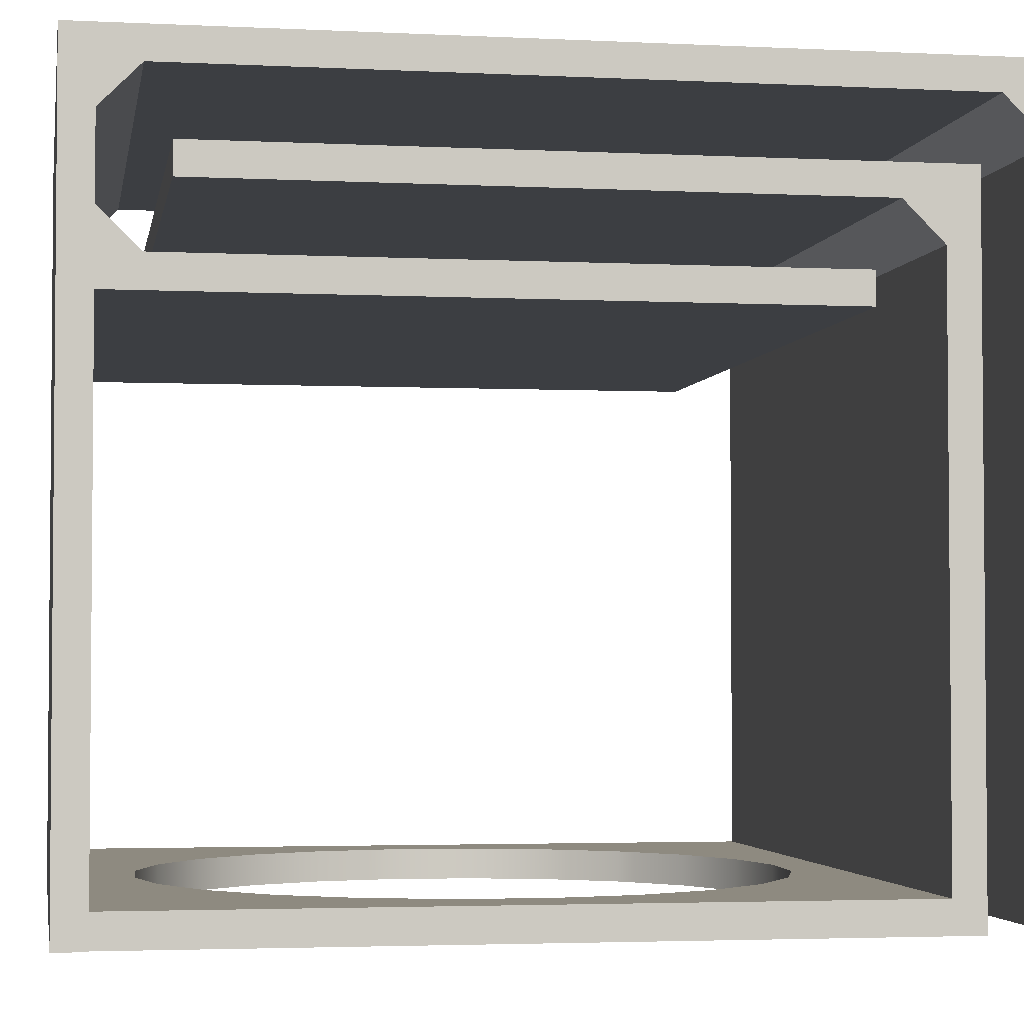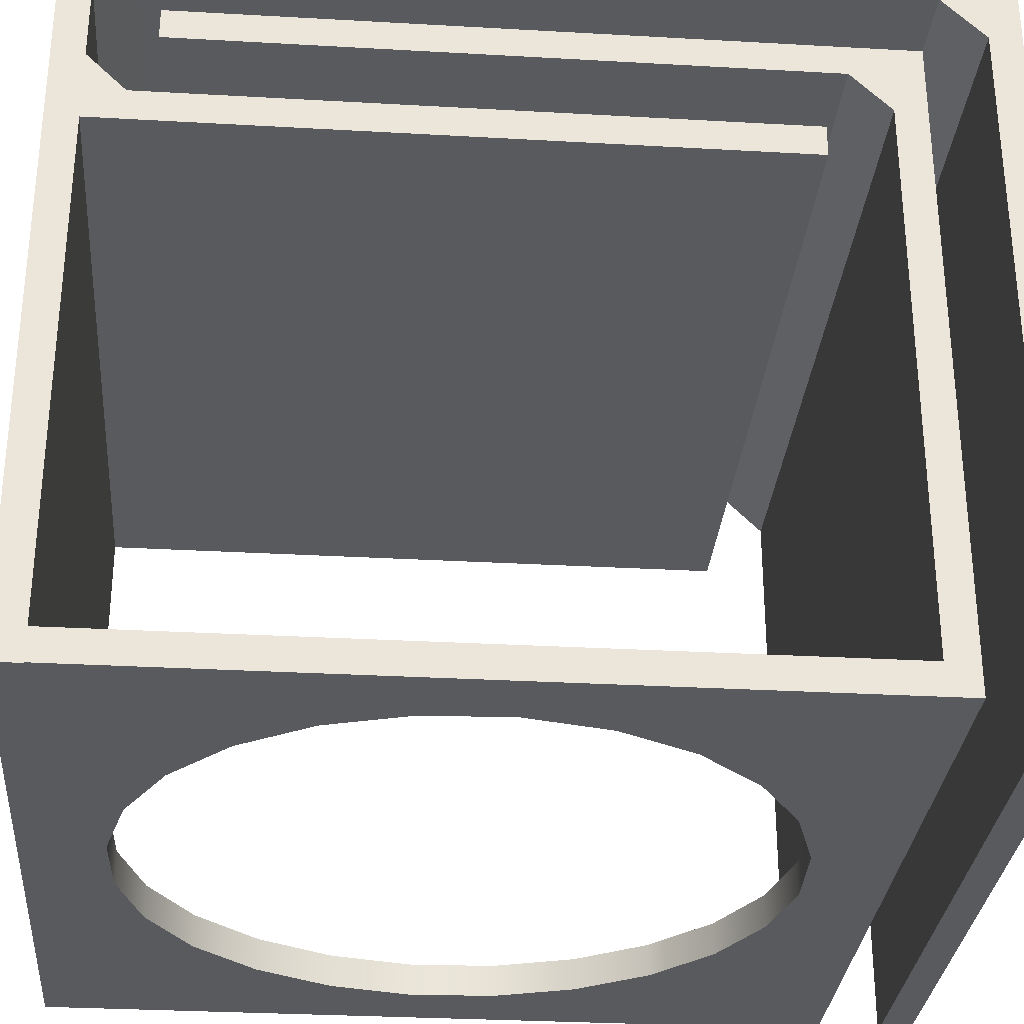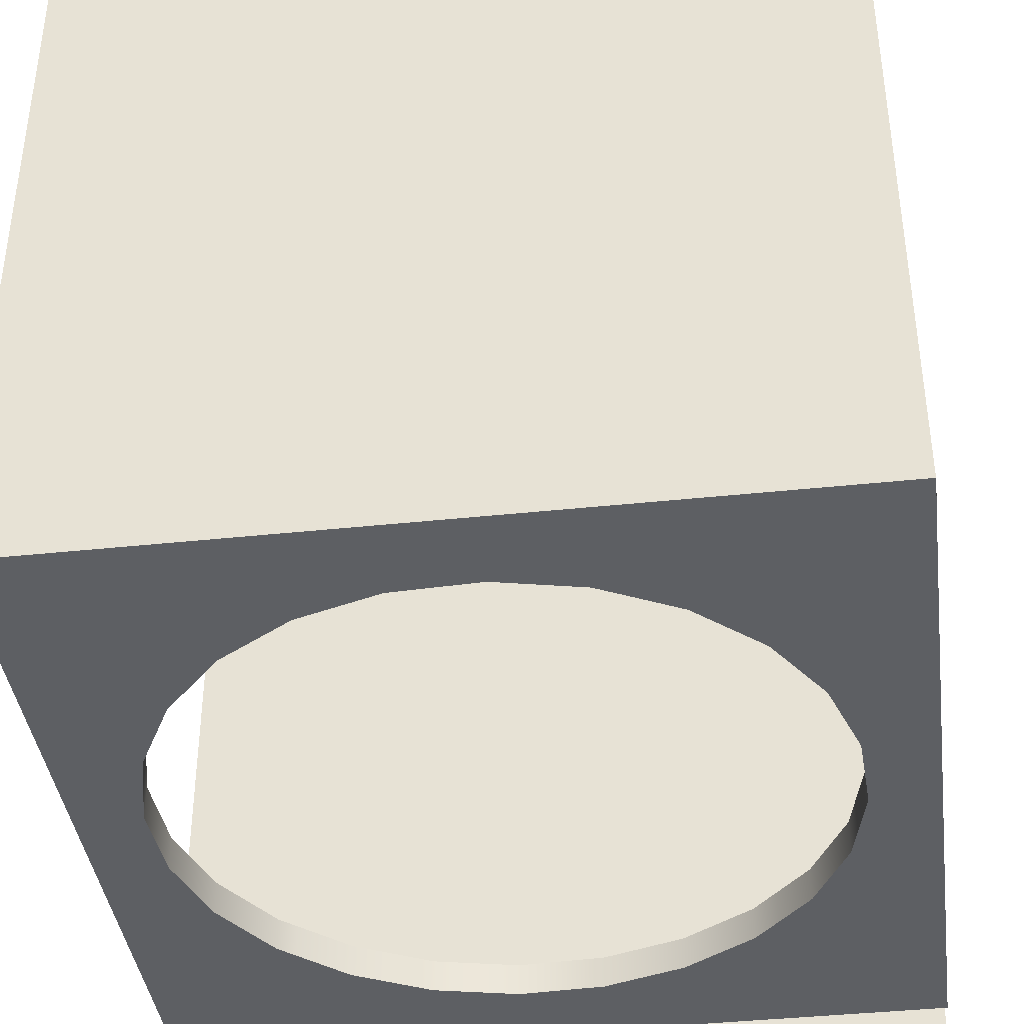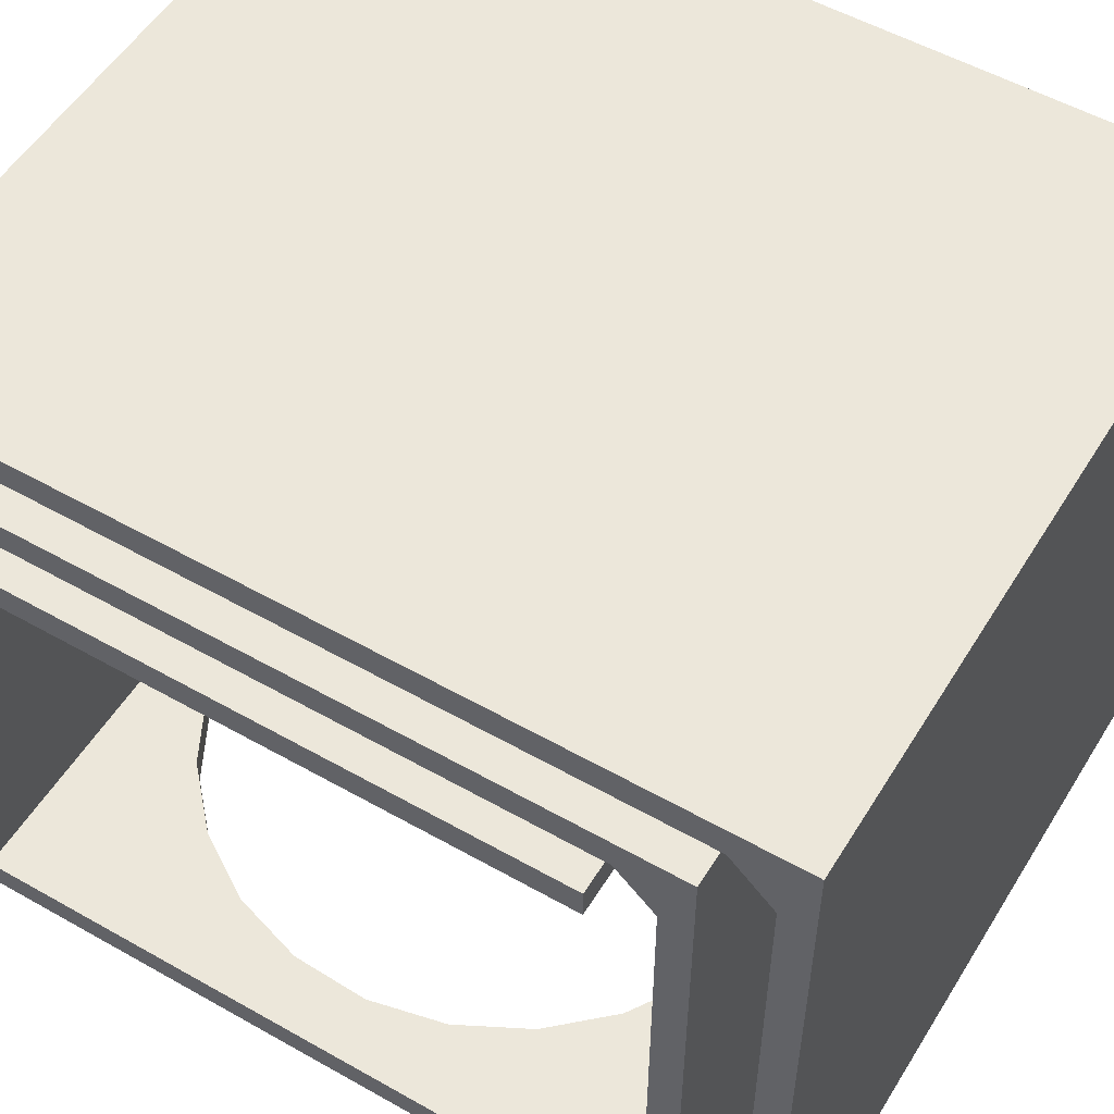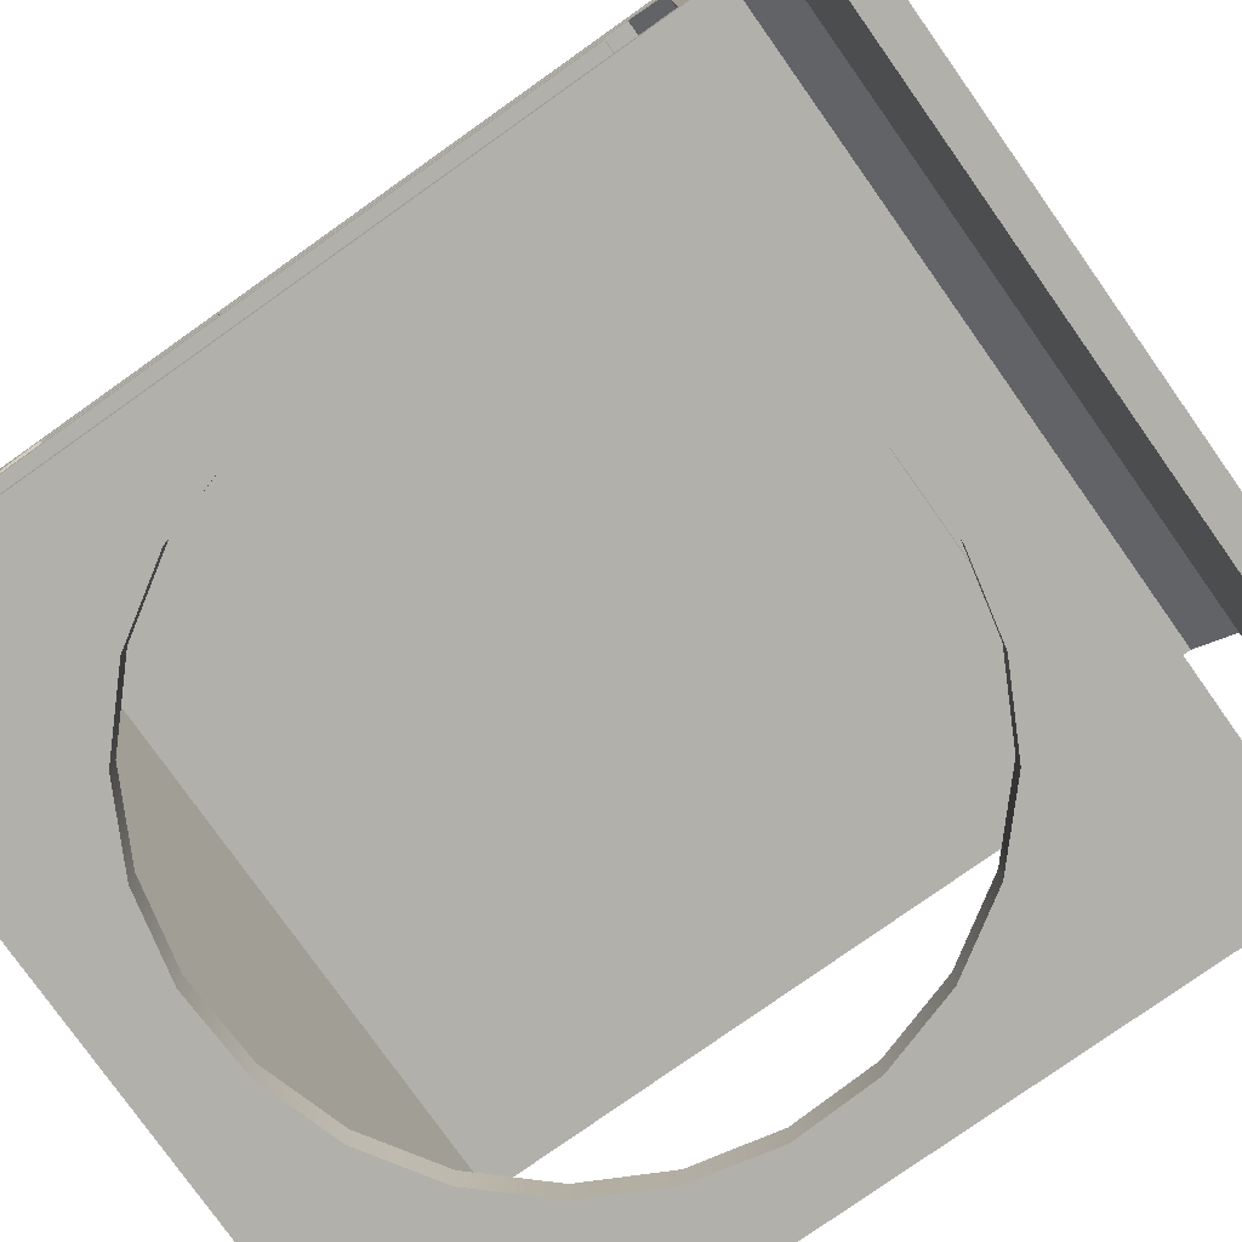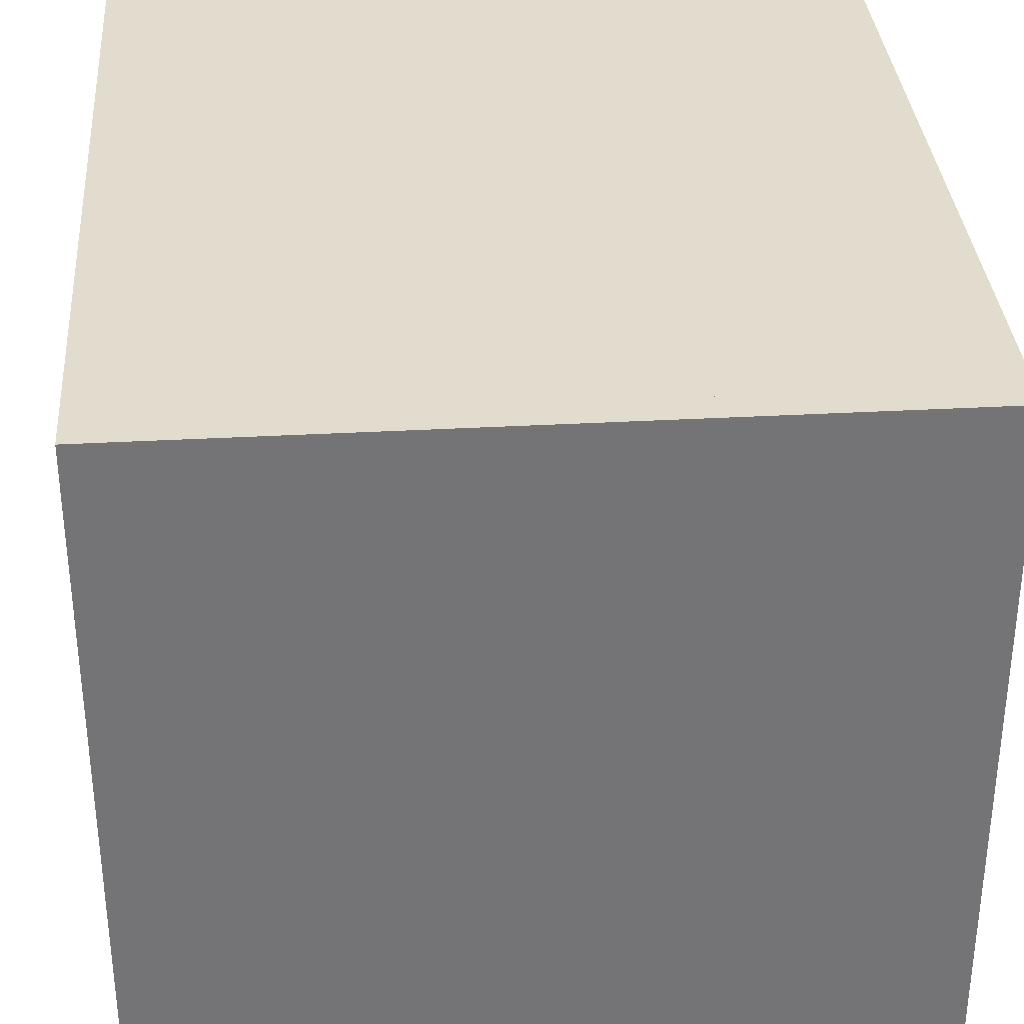
<metadata>
{"format":"obj","ext":"obj","renderer":"f3d","projection":"perspective","resolution":1024,"background":"white","views":[{"elev":-3.1,"azim":-99.7,"up":"+Z"},{"elev":-30.6,"azim":-94.7,"up":"+Z"},{"elev":-40.2,"azim":-172.5,"up":"+Z"},{"elev":53.7,"azim":-58.9,"up":"+Z"},{"elev":-78.5,"azim":-54.7,"up":"+Z"},{"elev":34.1,"azim":175.7,"up":"+Z"}]}
</metadata>
<code>
v -0.2595 0.2513 0.3338
v 0.286 -0.2802 0.3338
v -0.2595 -0.2802 0.3338
v 0.286 0.2513 0.3338
v 0.286 -0.3111 0.3029
v -0.2595 0.2794 0.3338
v -0.2595 0.2794 0.3057
v 0.286 0.2794 0.3338
v -0.2595 -0.3111 0.3029
v 0.286 -0.3111 0.3338
v -0.2595 -0.3111 0.3338
v 0.286 0.2794 0.3057
v 0.286 -0.3111 -0.1887
v 0.286 -0.3341 -0.1887
v 0.286 0.2794 0.3565
v -0.2595 0.2794 0.3565
v -0.2595 0.3019 -0.1887
v 0.286 0.2794 0.2485
v 0.286 0.3019 -0.1887
v -0.2595 -0.3111 -0.1887
v -0.2595 -0.3341 -0.1887
v 0.286 -0.3111 0.3565
v 0.286 0.3019 0.3565
v -0.2595 -0.3111 0.3565
v -0.2595 0.3019 0.3565
v -0.2595 0.2794 0.2485
v 0.286 -0.3341 0.3565
v -0.2595 -0.3341 0.3565
v -0.2595 0.2794 0.2204
v -0.2595 0.2513 0.2204
v 0.286 0.2794 0.2204
v -0.2595 0.2794 0.1975
v 0.286 0.2513 0.2204
v 0.286 0.2794 0.1975
v 0.286 0.2794 -0.1887
v -0.2598 0.2794 0.2204
v -0.2595 0.2794 -0.1658
v -0.2598 -0.1973 0.2204
v 0.286 -0.1973 0.1975
v 0.286 0.2794 -0.1658
v -0.2595 0.2794 -0.1887
v -0.2598 0.2794 0.1975
v 0.286 -0.1973 0.2204
v -0.006953 0.2448 -0.1887
v 0.286 -0.2654 -0.1887
v -0.006953 0.2448 -0.1658
v -0.2595 -0.2654 -0.1887
v -0.2598 -0.1973 0.1975
v 0.05237 0.2423 -0.1887
v -0.0649 0.2319 -0.1887
v 0.286 -0.2429 -0.1658
v 0.2373 -0.02089 -0.1887
v -0.0649 0.2319 -0.1658
v 0.05237 0.2423 -0.1658
v -0.2595 -0.2429 -0.1658
v -0.2133 -0.001878 -0.1887
v 0.109 0.2246 -0.1887
v -0.1175 0.2044 -0.1887
v 0.286 -0.2654 -0.1658
v 0.2373 -0.02089 -0.1658
v 0.2195 -0.07754 -0.1887
v 0.2398 0.03843 -0.1887
v -0.1175 0.2044 -0.1658
v 0.109 0.2246 -0.1658
v -0.2595 -0.2654 -0.1658
v -0.2133 -0.001878 -0.1658
v -0.2004 -0.05983 -0.1887
v -0.2108 0.05745 -0.1887
v 0.1591 0.1927 -0.1887
v -0.15 0.1746 -0.1887
v 0.286 -0.2429 0.237
v 0.286 -0.2654 0.2881
v 0.2195 -0.07754 -0.1658
v 0.2398 0.03843 -0.1658
v 0.1877 -0.1277 -0.1887
v 0.2268 0.09638 -0.1887
v -0.15 0.1746 -0.1658
v 0.1591 0.1927 -0.1658
v -0.2595 -0.2429 0.237
v -0.2004 -0.05983 -0.1658
v -0.2108 0.05745 -0.1658
v -0.1729 -0.1125 -0.1887
v -0.1931 0.1141 -0.1887
v 0.1761 0.1743 -0.1887
v -0.1612 0.1642 -0.1887
v 0.286 -0.2429 0.2656
v -0.2595 -0.2654 0.2881
v 0.286 -0.2429 0.2881
v 0.1877 -0.1277 -0.1658
v 0.2268 0.09638 -0.1658
v 0.1439 -0.1678 -0.1887
v 0.1993 0.149 -0.1887
v -0.1612 0.1642 -0.1658
v 0.1761 0.1743 -0.1658
v -0.2595 -0.2429 0.2656
v -0.02596 -0.2058 -0.1887
v -0.1729 -0.1125 -0.1658
v -0.1931 0.1141 -0.1658
v -0.1327 -0.1562 -0.1887
v 0.286 -0.2144 0.2656
v 0.03336 -0.2083 -0.1658
v 0.1439 -0.1678 -0.1658
v 0.1993 0.149 -0.1658
v 0.09131 -0.1953 -0.1887
v 0.1764 -0.138 -0.1887
v -0.2595 -0.2144 0.2656
v -0.08262 -0.188 -0.1887
v 0.03336 -0.2083 -0.1887
v -0.1327 -0.1562 -0.1658
v -0.1497 -0.1377 -0.1887
v 0.286 0.2341 0.2881
v 0.286 0.2341 0.2656
v 0.09131 -0.1953 -0.1658
v -0.02596 -0.2058 -0.1658
v -0.2595 -0.2429 0.2881
v 0.1764 -0.138 -0.1658
v -0.2595 0.2341 0.2656
v -0.08262 -0.188 -0.1658
v -0.1497 -0.1377 -0.1658
v -0.2595 0.2341 0.2881
v -0.2595 -0.3341 -0.1891
v -0.2595 -0.3111 -0.1891
v -0.2595 0.2794 -0.1891
v -0.2595 0.3019 -0.1891
g mesh1_mesh1-geometry
f 1 2 3
f 2 1 4
f 5 3 2
f 1 3 6
f 7 4 1
f 8 2 4
f 3 5 9
f 5 2 10
f 8 10 2
f 3 11 6
f 7 1 6
f 4 7 12
f 12 8 4
f 13 9 5
f 9 11 3
f 10 14 5
f 15 10 8
f 6 11 16
f 7 6 17
f 7 18 12
f 19 8 12
f 9 13 20
f 5 14 13
f 9 21 11
f 22 14 10
f 10 15 22
f 8 23 15
f 24 16 11
f 16 25 6
f 17 6 25
f 26 7 17
f 18 7 26
f 19 12 18
f 23 8 19
f 14 20 13
f 20 21 9
f 11 21 24
f 14 22 27
f 28 22 24
f 15 24 22
f 23 16 15
f 24 15 16
f 16 23 25
f 23 17 25
f 29 26 17
f 30 18 26
f 19 18 31
f 17 23 19
f 20 14 21
f 28 24 21
f 22 28 27
f 28 14 27
f 30 26 29
f 32 29 17
f 18 30 33
f 31 18 33
f 19 31 34
f 35 17 19
f 14 28 21
f 36 30 29
f 29 34 31
f 34 29 32
f 37 32 17
f 38 33 30
f 33 39 31
f 31 39 34
f 19 34 40
f 17 35 41
f 19 40 35
f 38 30 36
f 34 42 32
f 32 40 34
f 40 32 37
f 41 37 17
f 33 38 43
f 39 33 43
f 39 42 34
f 35 44 41
f 40 45 35
f 42 38 36
f 37 46 40
f 41 47 37
f 38 39 43
f 42 39 48
f 35 49 44
f 50 41 44
f 51 45 40
f 45 52 35
f 38 42 48
f 37 53 46
f 54 40 46
f 37 47 55
f 56 47 41
f 39 38 48
f 35 57 49
f 49 46 44
f 58 41 50
f 44 53 50
f 45 51 59
f 60 51 40
f 52 45 61
f 35 52 62
f 37 63 53
f 53 44 46
f 64 40 54
f 46 49 54
f 65 55 47
f 55 66 37
f 67 47 56
f 56 41 68
f 35 69 57
f 57 54 49
f 70 41 58
f 50 63 58
f 63 50 53
f 71 59 51
f 72 45 59
f 73 51 60
f 60 40 74
f 61 45 75
f 73 52 61
f 60 62 52
f 35 62 76
f 37 77 63
f 78 40 64
f 54 57 64
f 65 79 55
f 45 65 47
f 66 55 80
f 37 66 81
f 82 47 67
f 66 67 56
f 68 41 83
f 81 56 68
f 35 84 69
f 69 64 57
f 85 41 70
f 58 77 70
f 77 58 63
f 86 59 71
f 55 71 51
f 87 45 72
f 59 88 72
f 89 51 73
f 52 73 60
f 74 40 90
f 62 60 74
f 75 45 91
f 89 61 75
f 61 89 73
f 74 76 62
f 35 76 92
f 37 93 77
f 94 40 78
f 64 69 78
f 65 95 79
f 71 55 79
f 65 45 87
f 47 96 45
f 80 55 97
f 67 66 80
f 56 81 66
f 37 81 98
f 99 47 82
f 80 82 67
f 83 41 85
f 98 68 83
f 68 98 81
f 35 92 84
f 94 69 84
f 70 93 85
f 93 70 77
f 88 59 86
f 71 100 86
f 51 101 55
f 88 87 72
f 102 51 89
f 90 40 103
f 76 74 90
f 91 45 104
f 75 91 105
f 105 89 75
f 90 92 76
f 37 98 93
f 103 40 94
f 69 94 78
f 87 95 65
f 79 95 106
f 106 71 79
f 96 47 107
f 45 96 108
f 97 55 109
f 82 80 97
f 107 47 99
f 99 82 110
f 93 83 85
f 83 93 98
f 103 84 92
f 84 103 94
f 86 111 88
f 71 106 100
f 112 86 100
f 101 51 113
f 114 55 101
f 87 88 115
f 113 51 102
f 102 89 116
f 92 90 103
f 104 45 108
f 104 102 91
f 91 116 105
f 89 105 116
f 95 87 115
f 106 95 117
f 107 114 96
f 96 101 108
f 109 55 118
f 97 109 119
f 97 110 82
f 99 118 107
f 119 99 110
f 111 86 112
f 115 88 111
f 117 100 106
f 100 117 112
f 113 108 101
f 118 55 114
f 101 96 114
f 102 104 113
f 116 91 102
f 108 113 104
f 115 120 95
f 117 95 120
f 114 107 118
f 118 99 109
f 99 119 109
f 110 97 119
f 117 111 112
f 115 111 120
f 111 117 120
g mesh1_mesh1-geometry
f 3 2 1
f 4 1 2
f 2 3 5
f 10 3 2
f 2 3 10
f 6 3 1
f 1 4 7
f 6 4 1
f 1 4 6
f 4 2 8
f 9 5 3
f 10 2 5
f 3 10 11
f 11 10 3
f 2 10 8
f 6 11 3
f 6 1 7
f 12 7 4
f 4 6 8
f 8 6 4
f 4 8 12
f 5 9 13
f 9 10 5
f 5 10 9
f 3 11 9
f 5 14 10
f 11 22 10
f 10 22 11
f 10 9 11
f 11 9 10
f 8 10 15
f 16 11 6
f 17 6 7
f 7 8 6
f 6 8 7
f 12 18 7
f 8 7 12
f 12 7 8
f 8 16 6
f 6 16 8
f 12 8 19
f 20 13 9
f 13 14 5
f 11 21 9
f 10 14 22
f 22 11 24
f 24 11 22
f 22 15 10
f 15 23 8
f 16 8 15
f 15 8 16
f 11 16 24
f 6 25 16
f 25 6 17
f 17 7 26
f 26 7 18
f 18 12 19
f 19 8 23
f 13 20 14
f 9 21 20
f 24 21 11
f 27 22 14
f 24 22 28
f 22 24 15
f 15 16 23
f 16 15 24
f 25 23 16
f 25 17 23
f 17 26 29
f 26 18 30
f 26 31 18
f 18 31 26
f 31 18 19
f 19 23 17
f 21 14 20
f 121 20 21
f 21 20 121
f 21 24 28
f 27 28 22
f 27 14 28
f 29 26 30
f 31 26 29
f 29 26 31
f 17 29 32
f 33 30 18
f 33 18 31
f 34 31 19
f 19 17 35
f 21 28 14
f 20 121 122
f 122 121 20
f 29 30 36
f 30 31 29
f 29 31 30
f 31 34 29
f 42 29 32
f 32 29 42
f 32 29 34
f 17 32 37
f 30 33 38
f 31 30 33
f 33 30 31
f 31 39 33
f 34 39 31
f 40 34 19
f 41 35 17
f 35 40 19
f 36 30 38
f 29 42 36
f 36 42 29
f 32 42 34
f 34 40 32
f 37 32 40
f 17 37 41
f 43 38 33
f 43 33 39
f 34 42 39
f 41 44 35
f 35 37 41
f 41 37 35
f 123 17 41
f 41 17 123
f 35 45 40
f 37 35 40
f 40 35 37
f 36 38 42
f 40 46 37
f 37 47 41
f 43 39 38
f 48 39 42
f 44 49 35
f 44 41 50
f 17 123 124
f 124 123 17
f 40 45 51
f 35 52 45
f 48 42 38
f 46 53 37
f 46 40 54
f 55 47 37
f 41 47 56
f 48 38 39
f 49 57 35
f 44 46 49
f 50 41 58
f 50 53 44
f 59 51 45
f 40 51 60
f 61 45 52
f 62 52 35
f 53 63 37
f 46 44 53
f 54 40 64
f 54 49 46
f 47 55 65
f 37 66 55
f 56 47 67
f 68 41 56
f 57 69 35
f 49 54 57
f 58 41 70
f 58 63 50
f 53 50 63
f 51 59 71
f 59 45 72
f 60 51 73
f 74 40 60
f 75 45 61
f 61 52 73
f 52 62 60
f 76 62 35
f 63 77 37
f 64 40 78
f 64 57 54
f 55 79 65
f 47 65 45
f 80 55 66
f 81 66 37
f 67 47 82
f 56 67 66
f 83 41 68
f 68 56 81
f 69 84 35
f 57 64 69
f 70 41 85
f 70 77 58
f 63 58 77
f 71 59 86
f 51 71 55
f 72 45 87
f 72 88 59
f 73 51 89
f 60 73 52
f 90 40 74
f 74 60 62
f 91 45 75
f 75 61 89
f 73 89 61
f 62 76 74
f 92 76 35
f 77 93 37
f 78 40 94
f 78 69 64
f 79 95 65
f 79 55 71
f 87 45 65
f 45 96 47
f 97 55 80
f 80 66 67
f 66 81 56
f 98 81 37
f 82 47 99
f 67 82 80
f 85 41 83
f 83 68 98
f 81 98 68
f 84 92 35
f 84 69 94
f 85 93 70
f 77 70 93
f 86 59 88
f 86 100 71
f 79 86 71
f 71 86 79
f 55 101 51
f 72 87 88
f 89 51 102
f 103 40 90
f 90 74 76
f 104 45 91
f 105 91 75
f 75 89 105
f 76 92 90
f 93 98 37
f 94 40 103
f 78 94 69
f 65 95 87
f 106 95 79
f 86 79 95
f 95 79 86
f 79 71 106
f 107 47 96
f 108 96 45
f 109 55 97
f 97 80 82
f 99 47 107
f 110 82 99
f 85 83 93
f 98 93 83
f 92 84 103
f 94 103 84
f 88 111 86
f 100 106 71
f 100 86 112
f 86 106 100
f 100 106 86
f 113 51 101
f 101 55 114
f 115 88 87
f 102 51 113
f 116 89 102
f 103 90 92
f 108 45 104
f 91 102 104
f 105 116 91
f 116 105 89
f 115 87 95
f 117 95 106
f 106 86 95
f 95 86 106
f 96 114 107
f 108 101 96
f 118 55 109
f 119 109 97
f 82 110 97
f 107 118 99
f 110 99 119
f 112 86 111
f 111 88 115
f 106 100 117
f 112 117 100
f 101 108 113
f 114 55 118
f 114 96 101
f 113 104 102
f 102 91 116
f 104 113 108
f 95 120 115
f 120 95 117
f 118 107 114
f 109 99 118
f 109 119 99
f 119 97 110
f 112 111 117
f 120 111 115
f 120 117 111
g mesh2_mesh2-geometry
l 95 86
g mesh3_mesh3-geometry
l 6 8
g mesh4_mesh4-geometry
l 11 10

</code>
